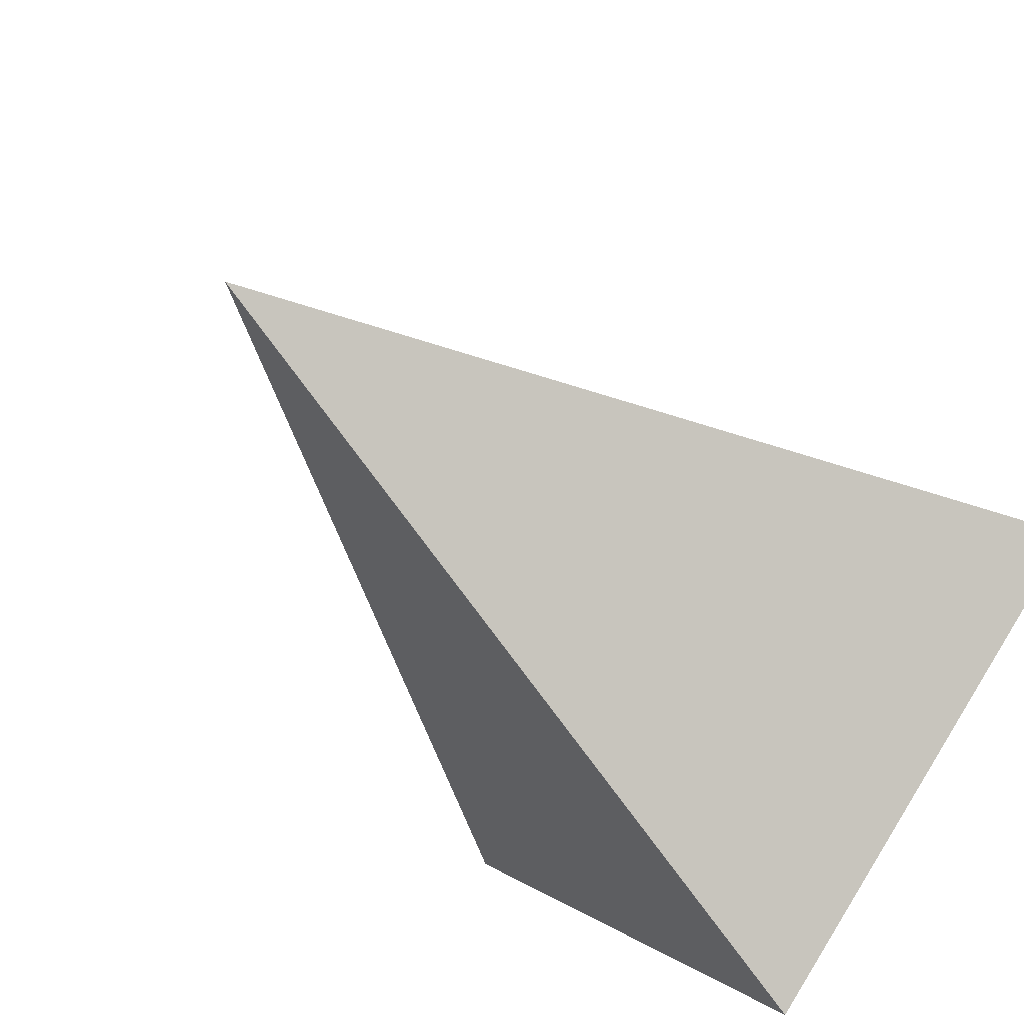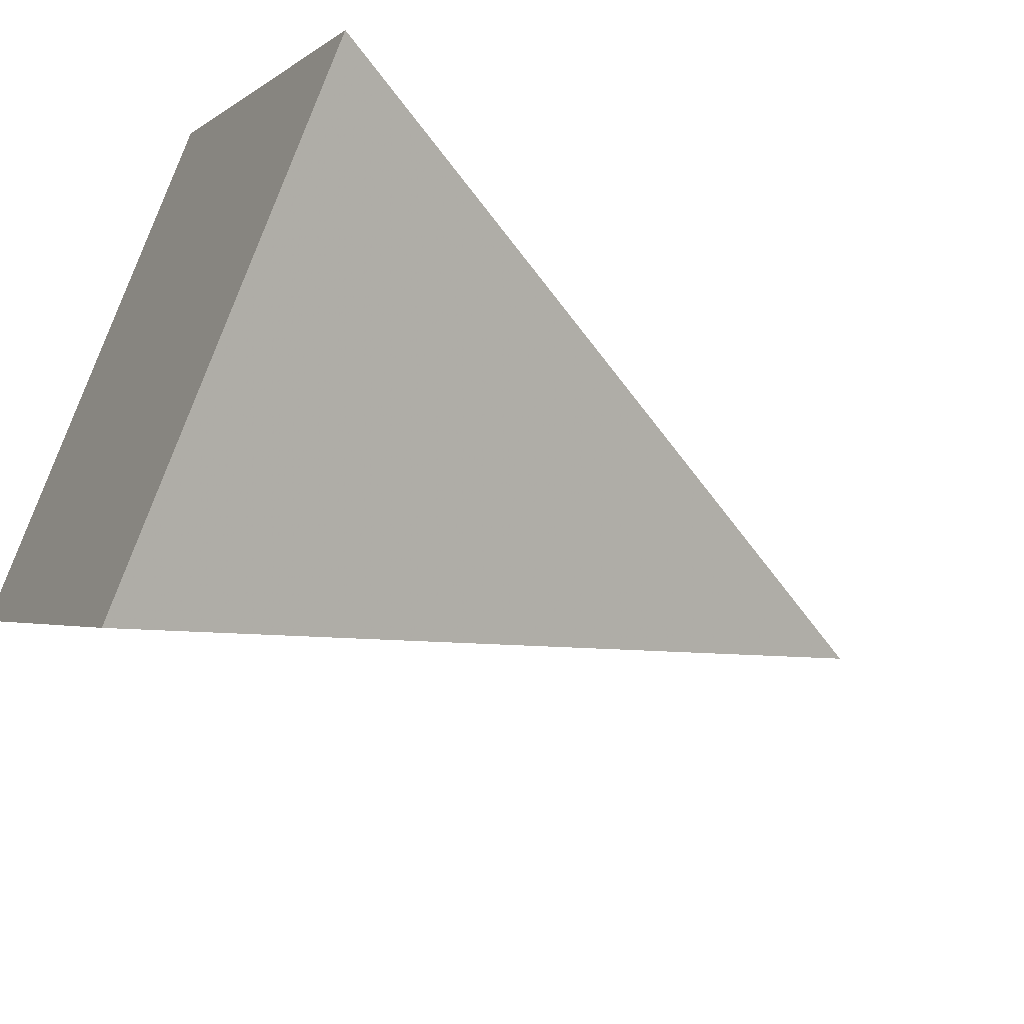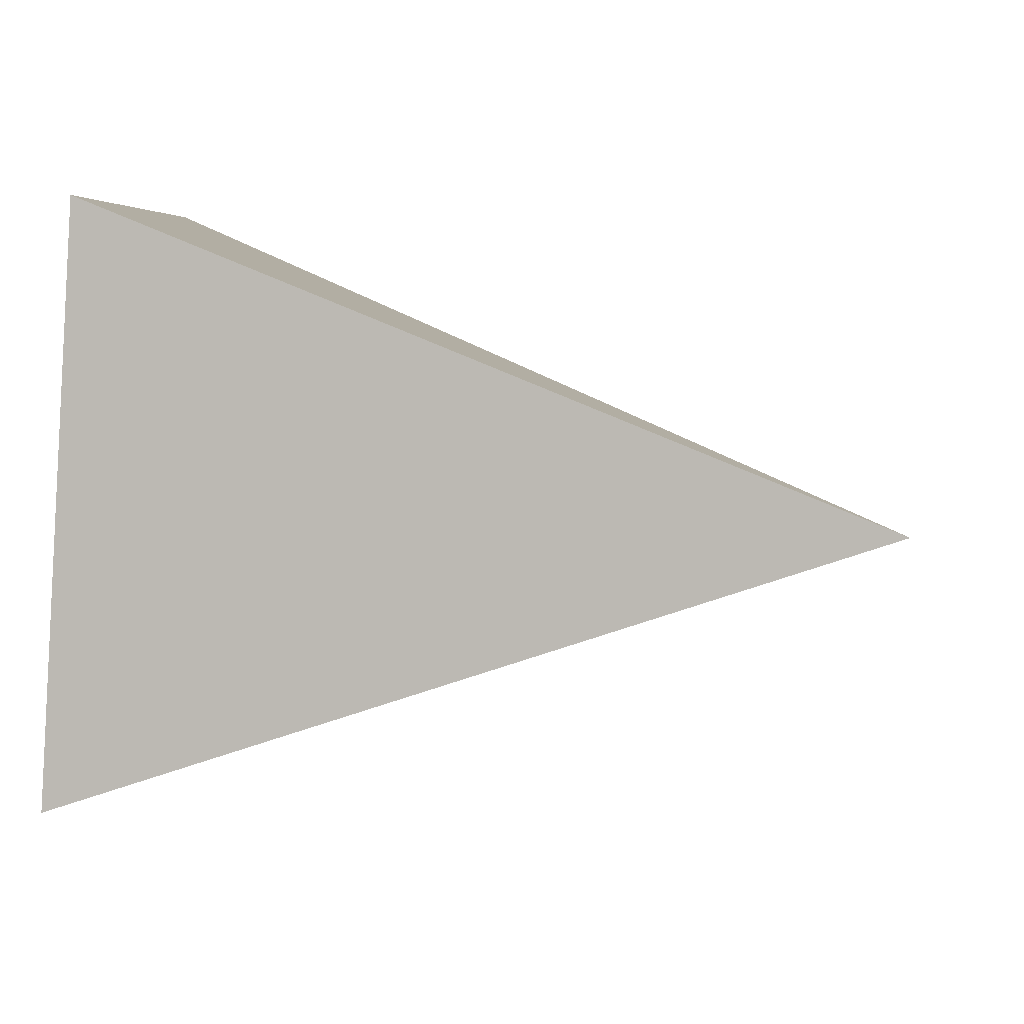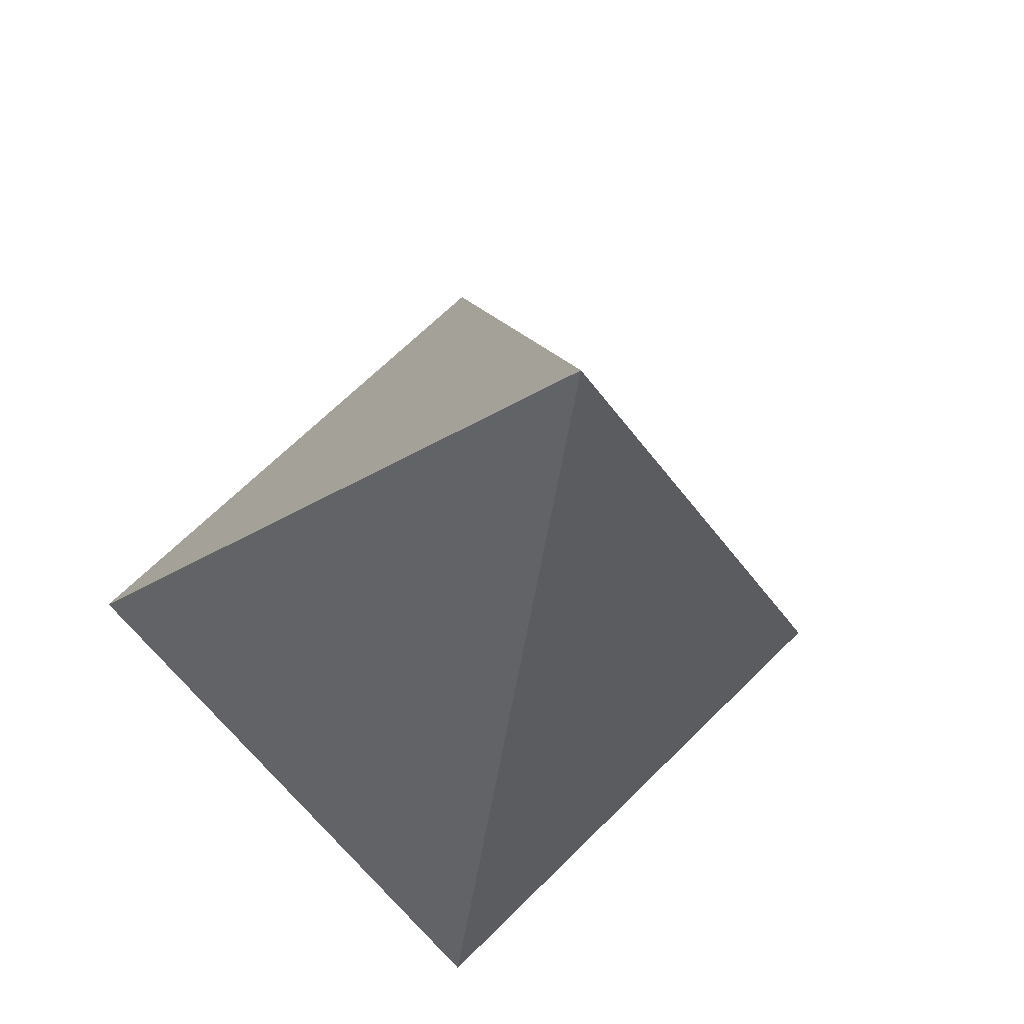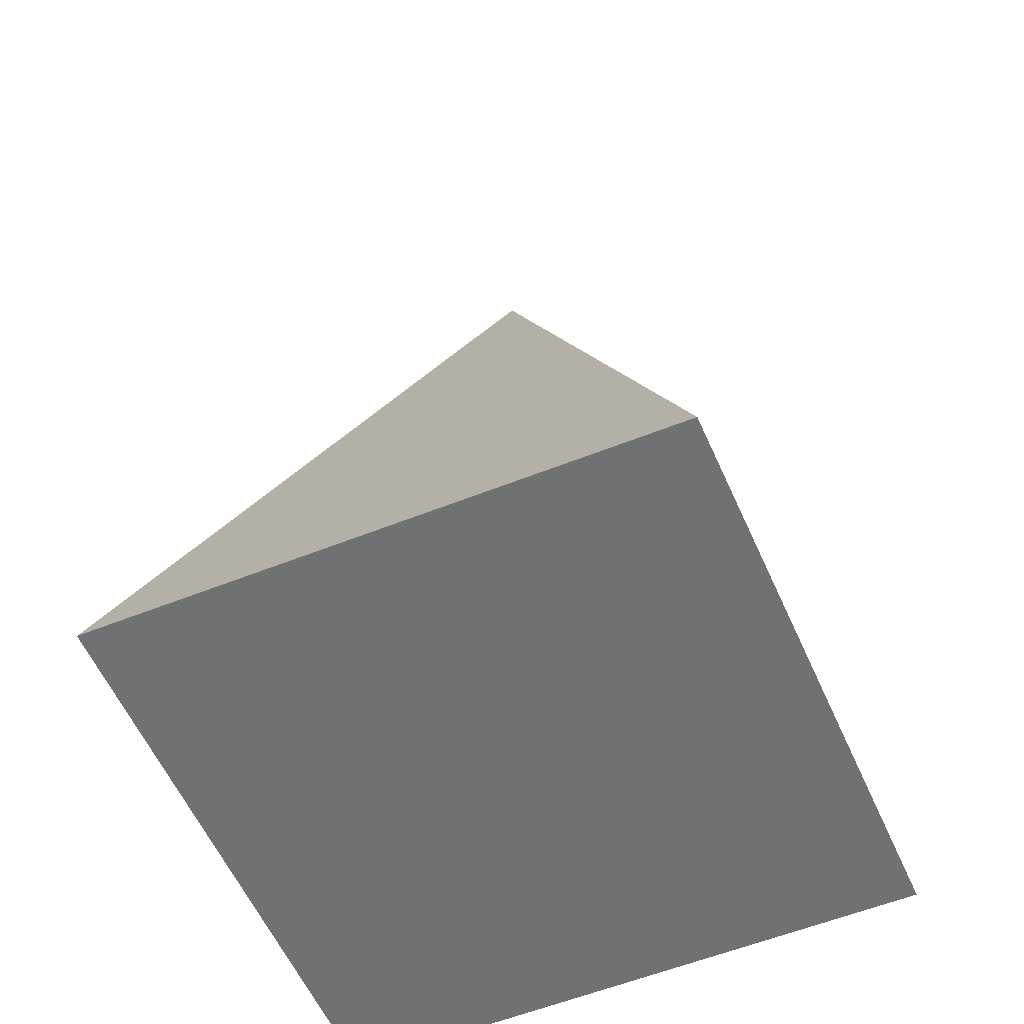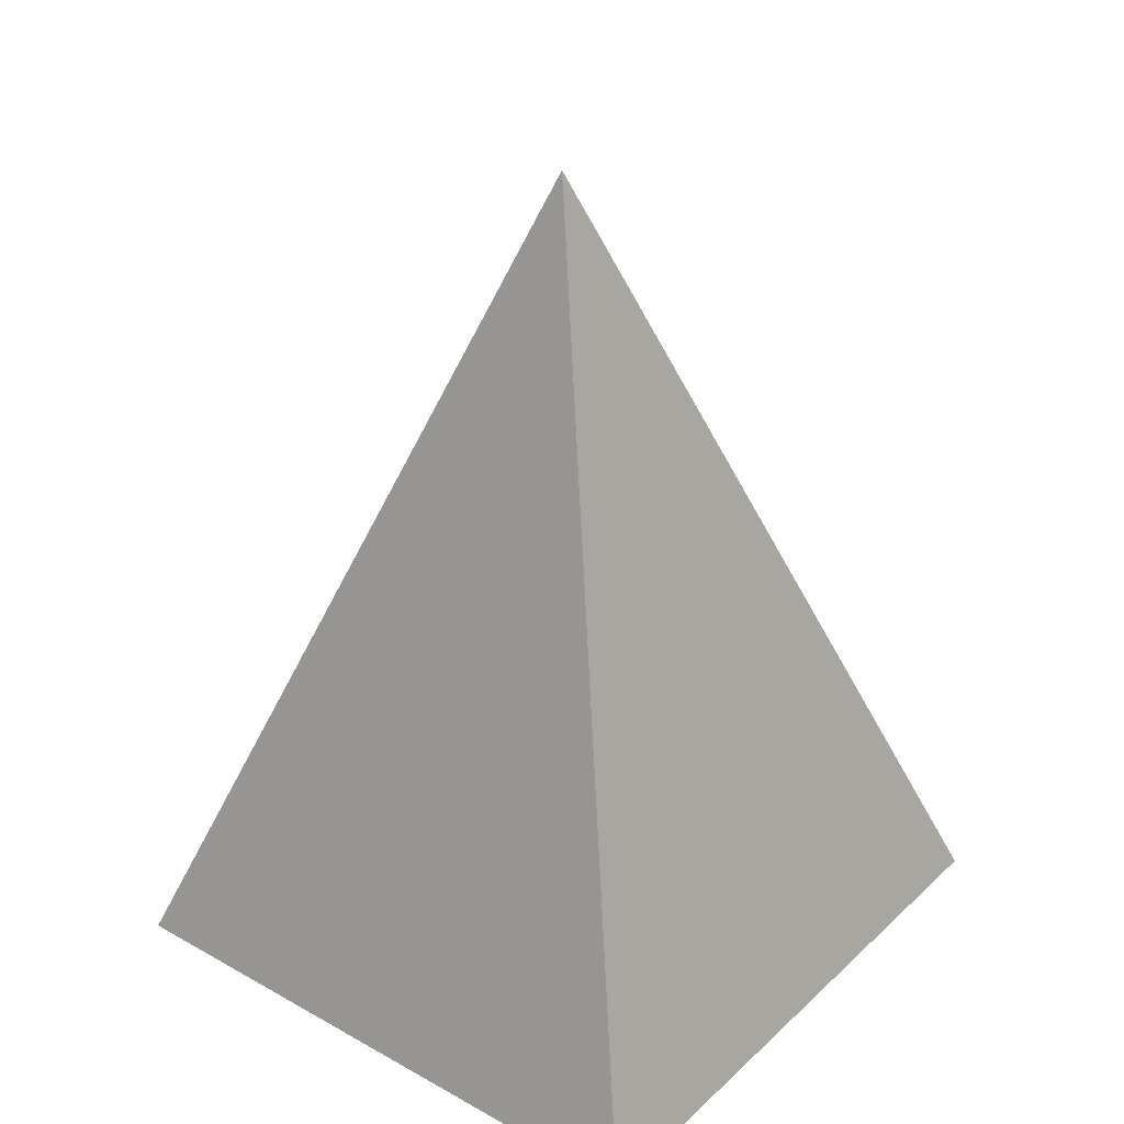
<metadata>
{"format":"obj","ext":"obj","renderer":"f3d","projection":"perspective","resolution":1024,"background":"white","views":[{"elev":-46.1,"azim":41.9,"up":"+Y"},{"elev":-50.8,"azim":-120.0,"up":"+Y"},{"elev":49.4,"azim":-85.1,"up":"+Y"},{"elev":-18.1,"azim":-8.6,"up":"+Y"},{"elev":-55.2,"azim":-111.9,"up":"+Z"},{"elev":34.5,"azim":83.0,"up":"+Z"}]}
</metadata>
<code>
v 0.5 0 -0.5
v 0 -0.5 -0.5
v -0.5 0 -0.5
v 0 0.5 -0.5
v 0 0 0.5
f 5 2 1
f 3 4 1 2
f 5 3 2
f 5 4 3
f 5 1 4

</code>
